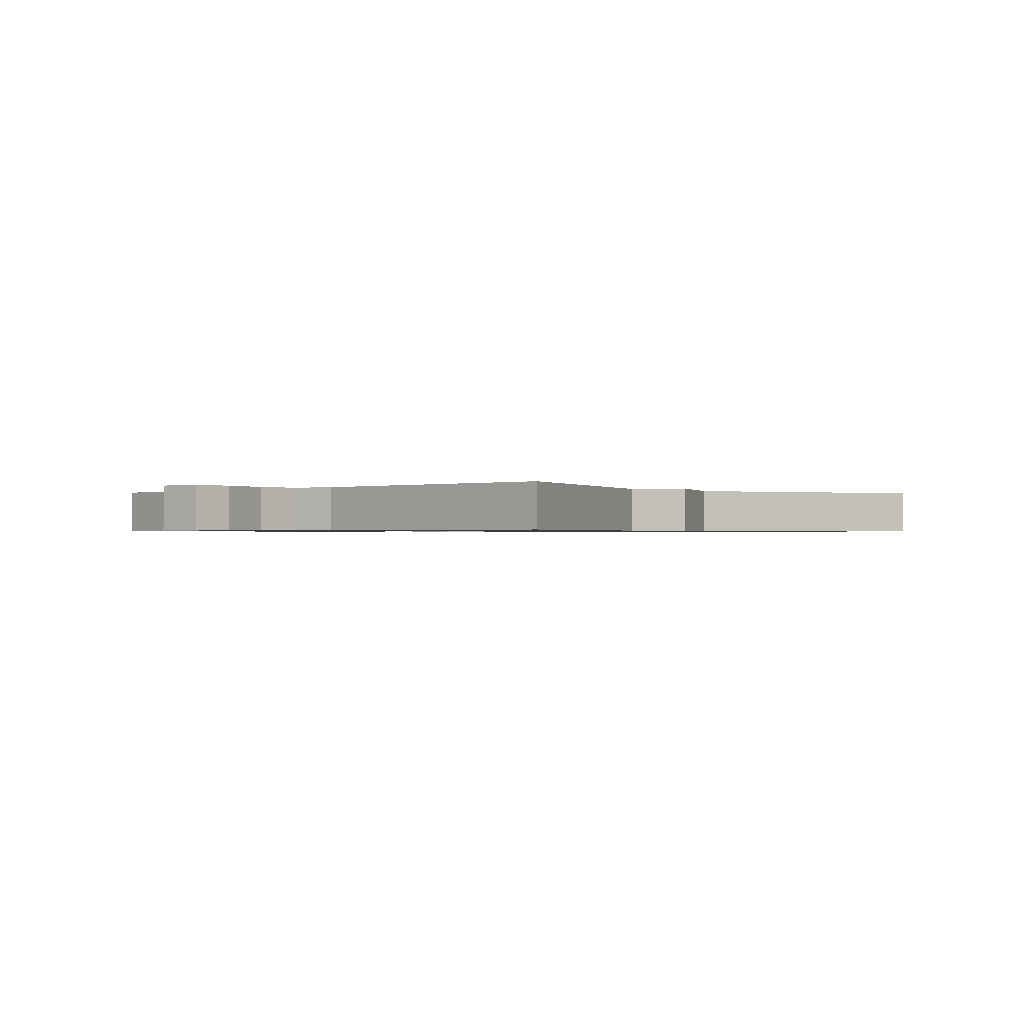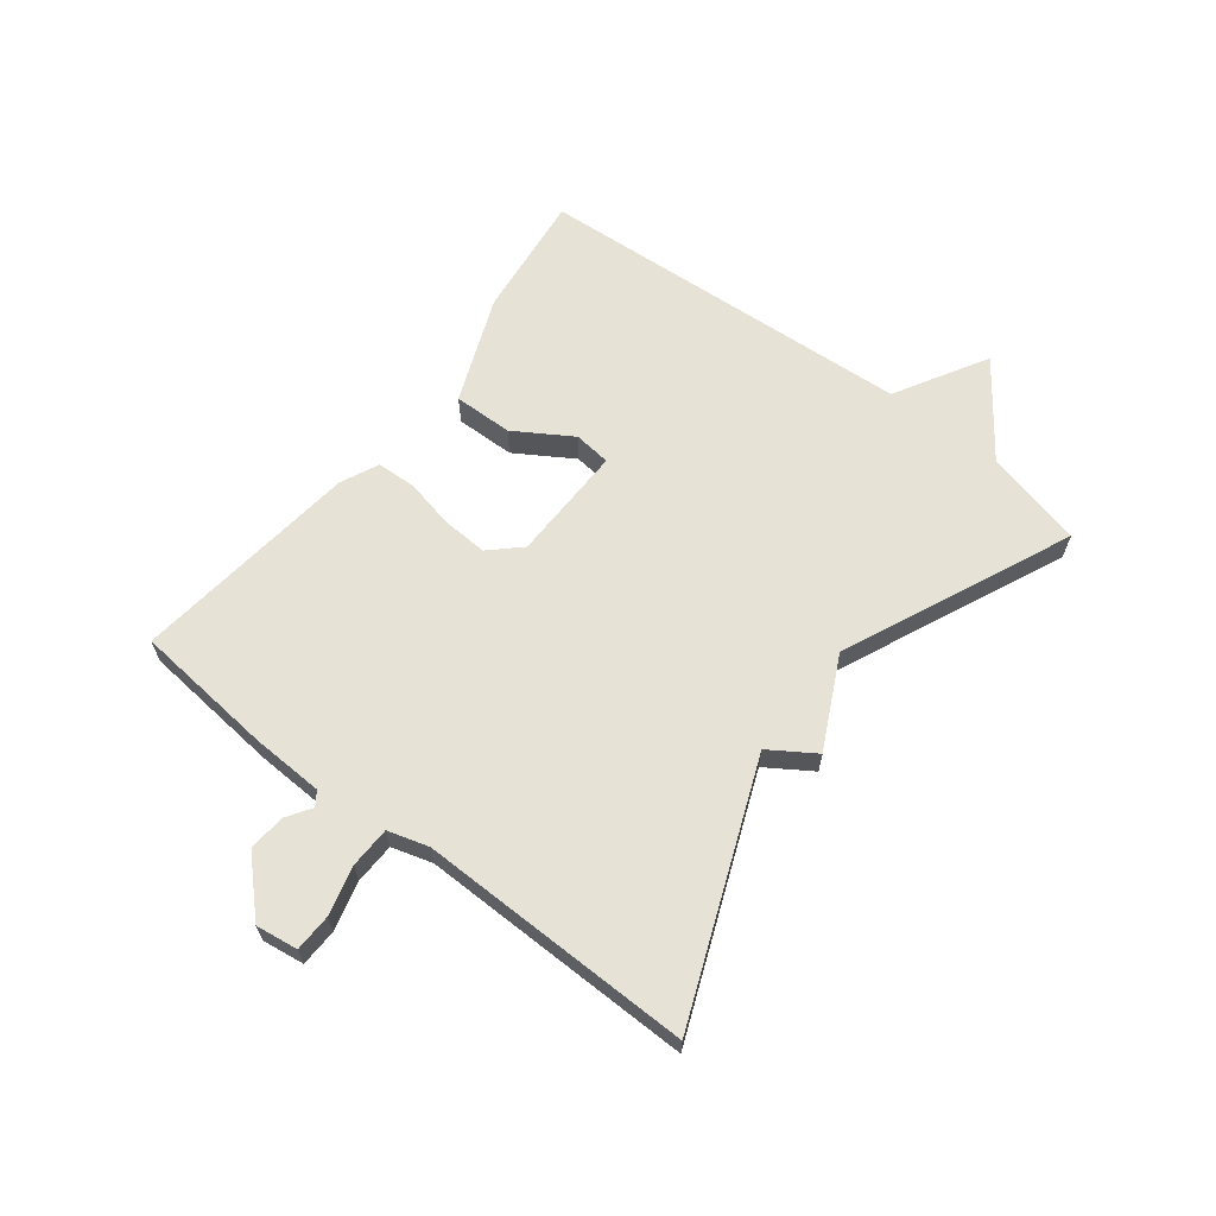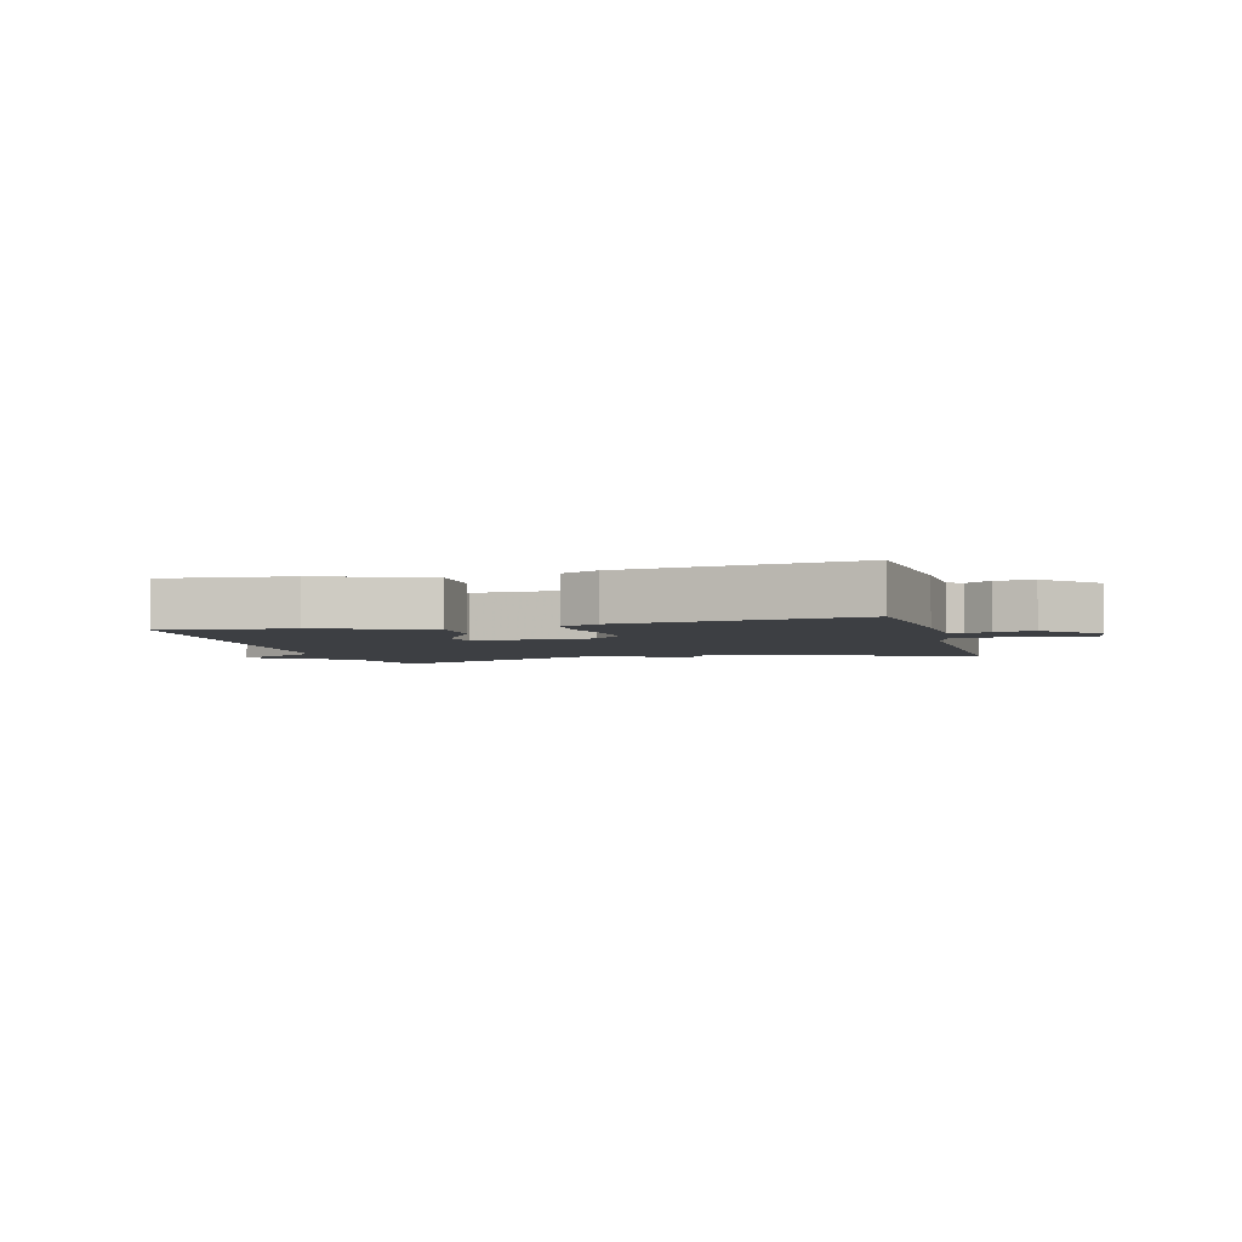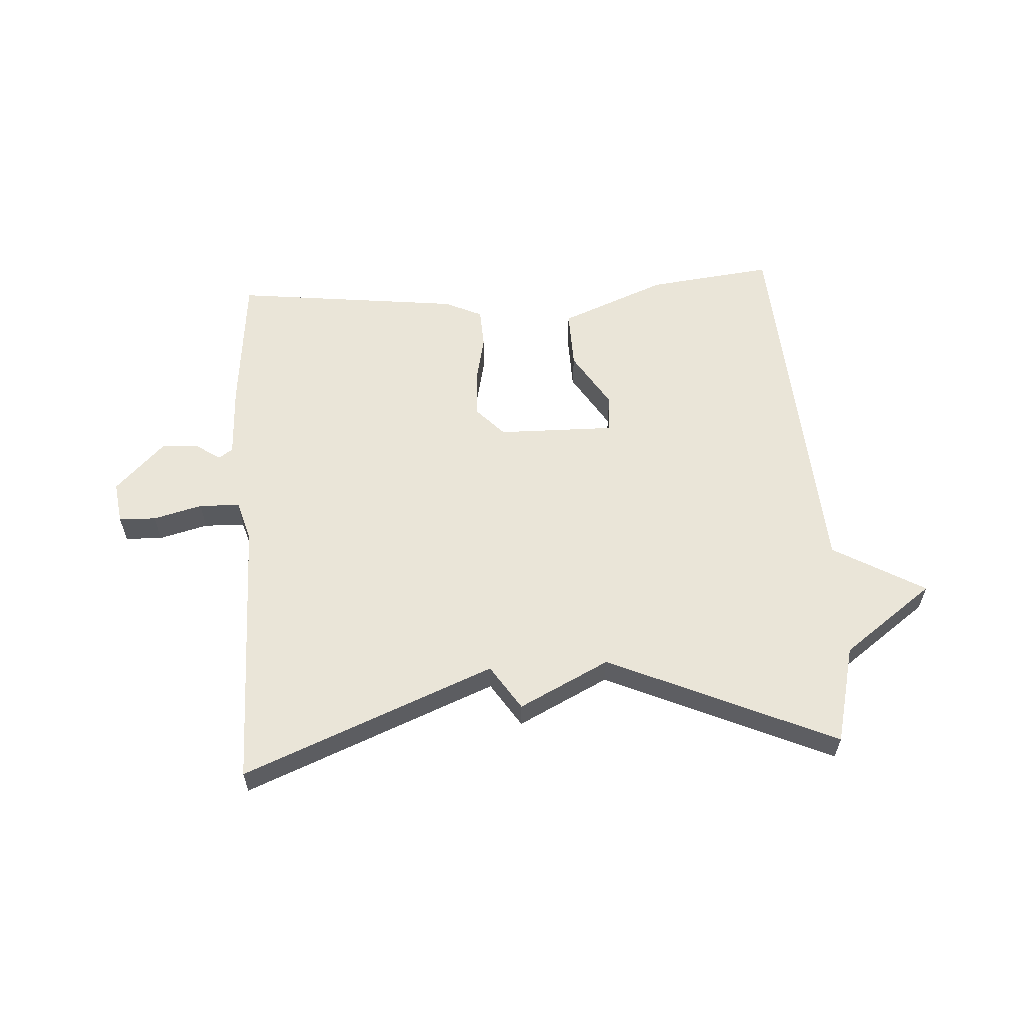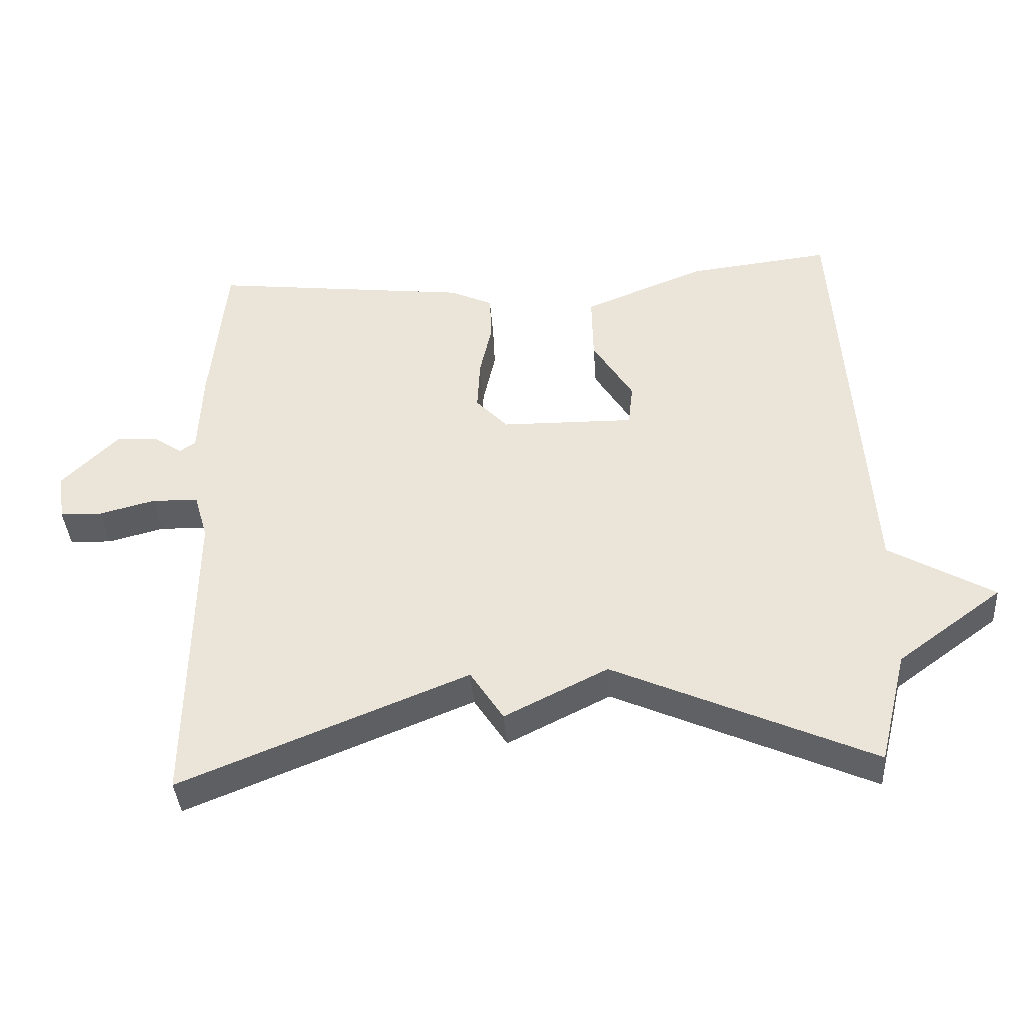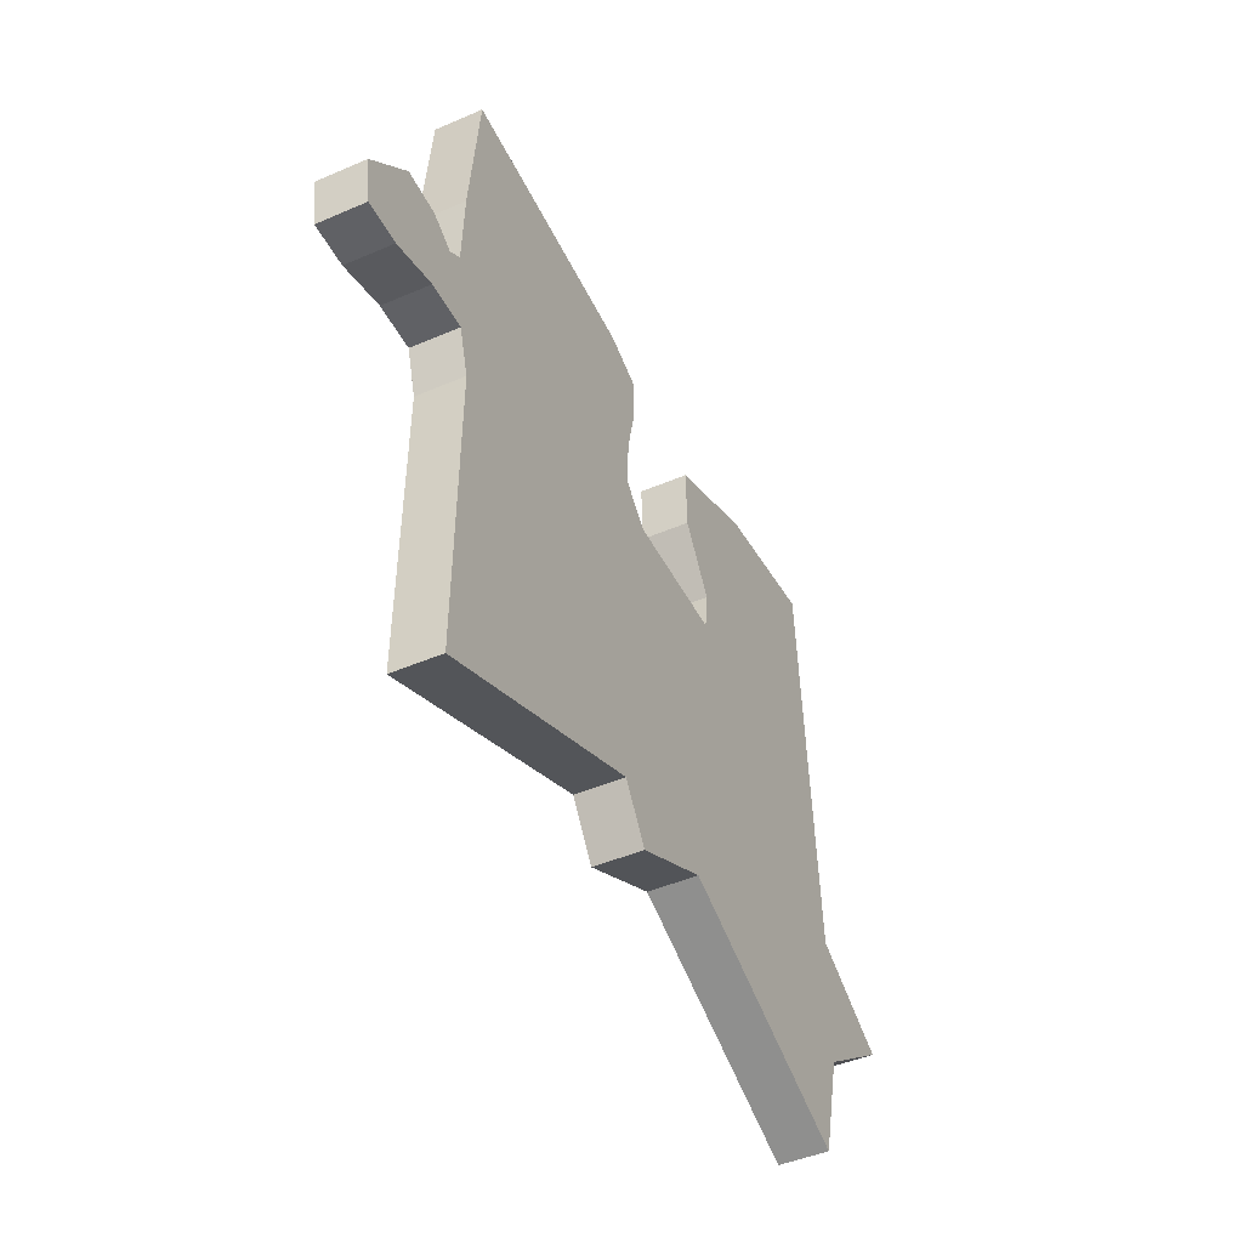
<metadata>
{"format":"obj","ext":"obj","renderer":"f3d","projection":"perspective","resolution":1024,"background":"white","views":[{"elev":-0.8,"azim":133.3,"up":"+Y"},{"elev":63.9,"azim":127.7,"up":"+Y"},{"elev":-3.8,"azim":15.5,"up":"+Y"},{"elev":59.0,"azim":176.4,"up":"+Y"},{"elev":-39.4,"azim":-175.9,"up":"+Z"},{"elev":-45.6,"azim":116.4,"up":"+Z"}]}
</metadata>
<code>
v -0.5 0.07 -0.5
v -0.541 0.07 -0.335
v -0.694 0.07 -0.223
v -0.541 0.07 -0.135
v -0.5 0.07 0.5
v -0.291 0.07 0.476
v -0.113 0.07 0.405
v -0.115 0.07 0.306
v -0.174 0.07 0.211
v -0.167 0.07 0.149
v 0.028 0.07 0.152
v 0.075 0.07 0.202
v 0.071 0.07 0.278
v 0.053 0.07 0.36
v 0.056 0.07 0.426
v 0.119 0.07 0.455
v 0.5 0.07 0.5
v 0.523 0.07 0.267
v 0.528 0.07 0.145
v 0.551 0.07 0.129
v 0.592 0.07 0.156
v 0.654 0.07 0.161
v 0.737 0.07 0.078
v 0.727 0.07 0.008
v 0.665 0.07 0.006
v 0.583 0.07 0.027
v 0.515 0.07 0.025
v 0.495 0.07 -0.043
v 0.5 0.07 -0.5
v 0.08 0.07 -0.331
v 0.031 0.07 -0.406
v -0.12 0.07 -0.331
v -0.5 0 -0.5
v -0.541 0 -0.335
v -0.694 0 -0.223
v -0.541 0 -0.135
v -0.5 0 0.5
v -0.291 0 0.476
v -0.113 0 0.405
v -0.115 0 0.306
v -0.174 0 0.211
v -0.167 0 0.149
v 0.028 0 0.152
v 0.075 0 0.202
v 0.071 0 0.278
v 0.053 0 0.36
v 0.056 0 0.426
v 0.119 0 0.455
v 0.5 0 0.5
v 0.523 0 0.267
v 0.528 0 0.145
v 0.551 0 0.129
v 0.592 0 0.156
v 0.654 0 0.161
v 0.737 0 0.078
v 0.727 0 0.008
v 0.665 0 0.006
v 0.583 0 0.027
v 0.515 0 0.025
v 0.495 0 -0.043
v 0.5 0 -0.5
v 0.08 0 -0.331
v 0.031 0 -0.406
v -0.12 0 -0.331
f 30 31 32
f 28 29 30
f 27 28 30 32
f 24 25 26
f 23 24 26
f 22 23 26
f 21 22 26
f 20 21 26
f 19 20 26 27
f 18 19 27
f 17 18 27
f 16 17 27
f 15 16 27
f 14 15 27
f 13 14 27
f 12 13 27
f 27 32 1
f 12 27 1
f 11 12 1
f 7 8 9
f 6 7 9
f 5 6 9
f 4 5 9
f 4 9 10
f 2 3 4
f 4 10 11
f 2 4 11
f 1 2 11
f 64 63 62
f 62 61 60
f 64 62 60 59
f 58 57 56
f 58 56 55
f 58 55 54
f 58 54 53
f 58 53 52
f 59 58 52 51
f 59 51 50
f 59 50 49
f 59 49 48
f 59 48 47
f 59 47 46
f 59 46 45
f 59 45 44
f 33 64 59
f 33 59 44
f 33 44 43
f 41 40 39
f 41 39 38
f 41 38 37
f 41 37 36
f 42 41 36
f 36 35 34
f 43 42 36
f 43 36 34
f 43 34 33
f 1 33 34 2
f 2 34 35 3
f 3 35 36 4
f 4 36 37 5
f 5 37 38 6
f 6 38 39 7
f 7 39 40 8
f 8 40 41 9
f 9 41 42 10
f 10 42 43 11
f 11 43 44 12
f 12 44 45 13
f 13 45 46 14
f 14 46 47 15
f 15 47 48 16
f 16 48 49 17
f 17 49 50 18
f 18 50 51 19
f 19 51 52 20
f 20 52 53 21
f 21 53 54 22
f 22 54 55 23
f 23 55 56 24
f 24 56 57 25
f 25 57 58 26
f 26 58 59 27
f 27 59 60 28
f 28 60 61 29
f 29 61 62 30
f 30 62 63 31
f 31 63 64 32
f 32 64 33 1

</code>
